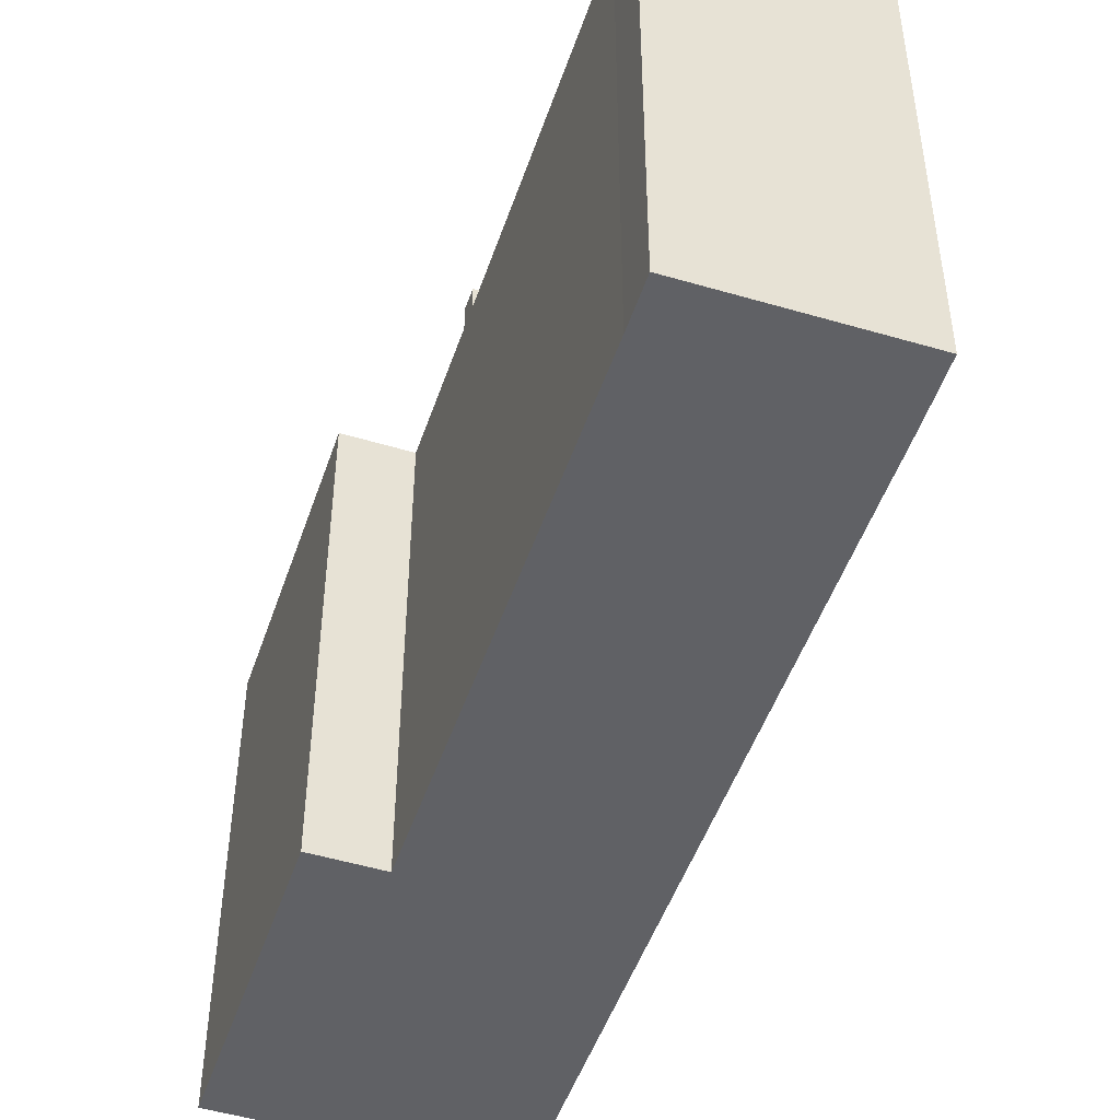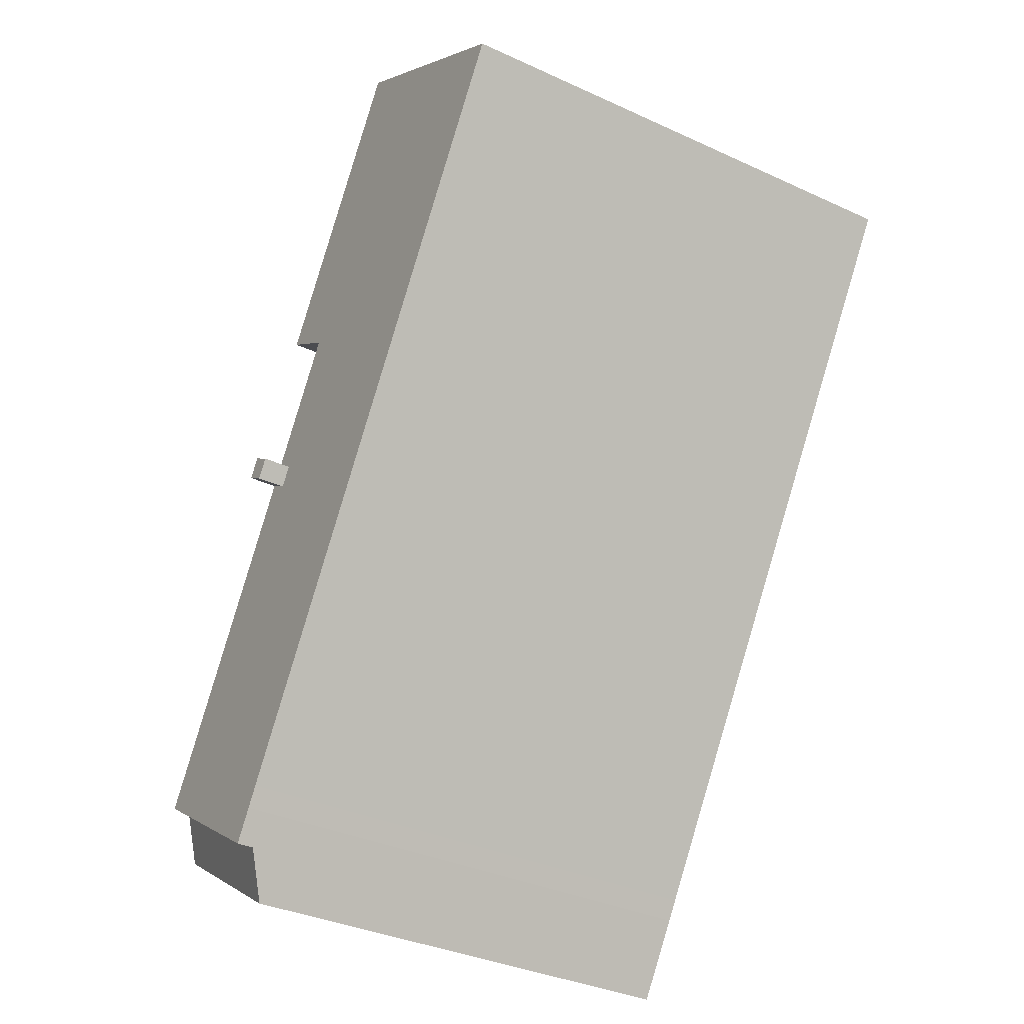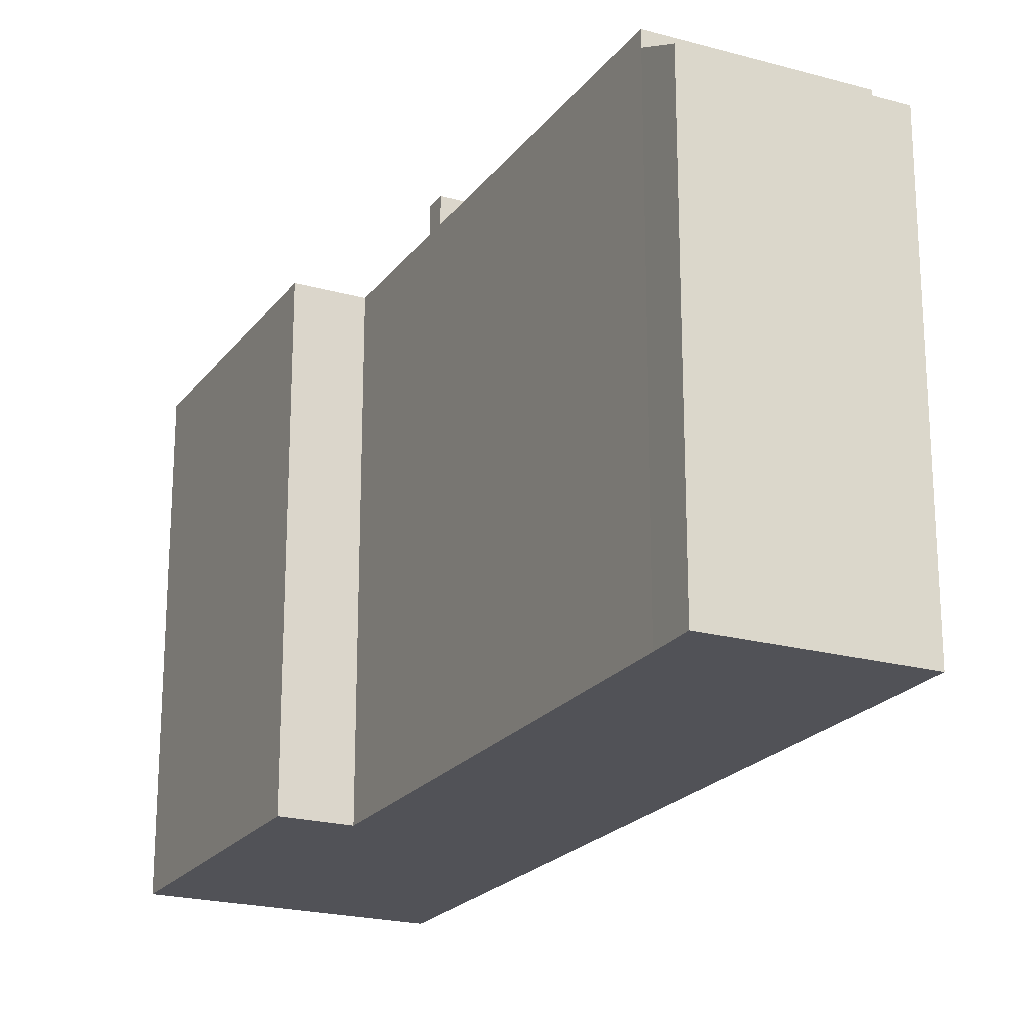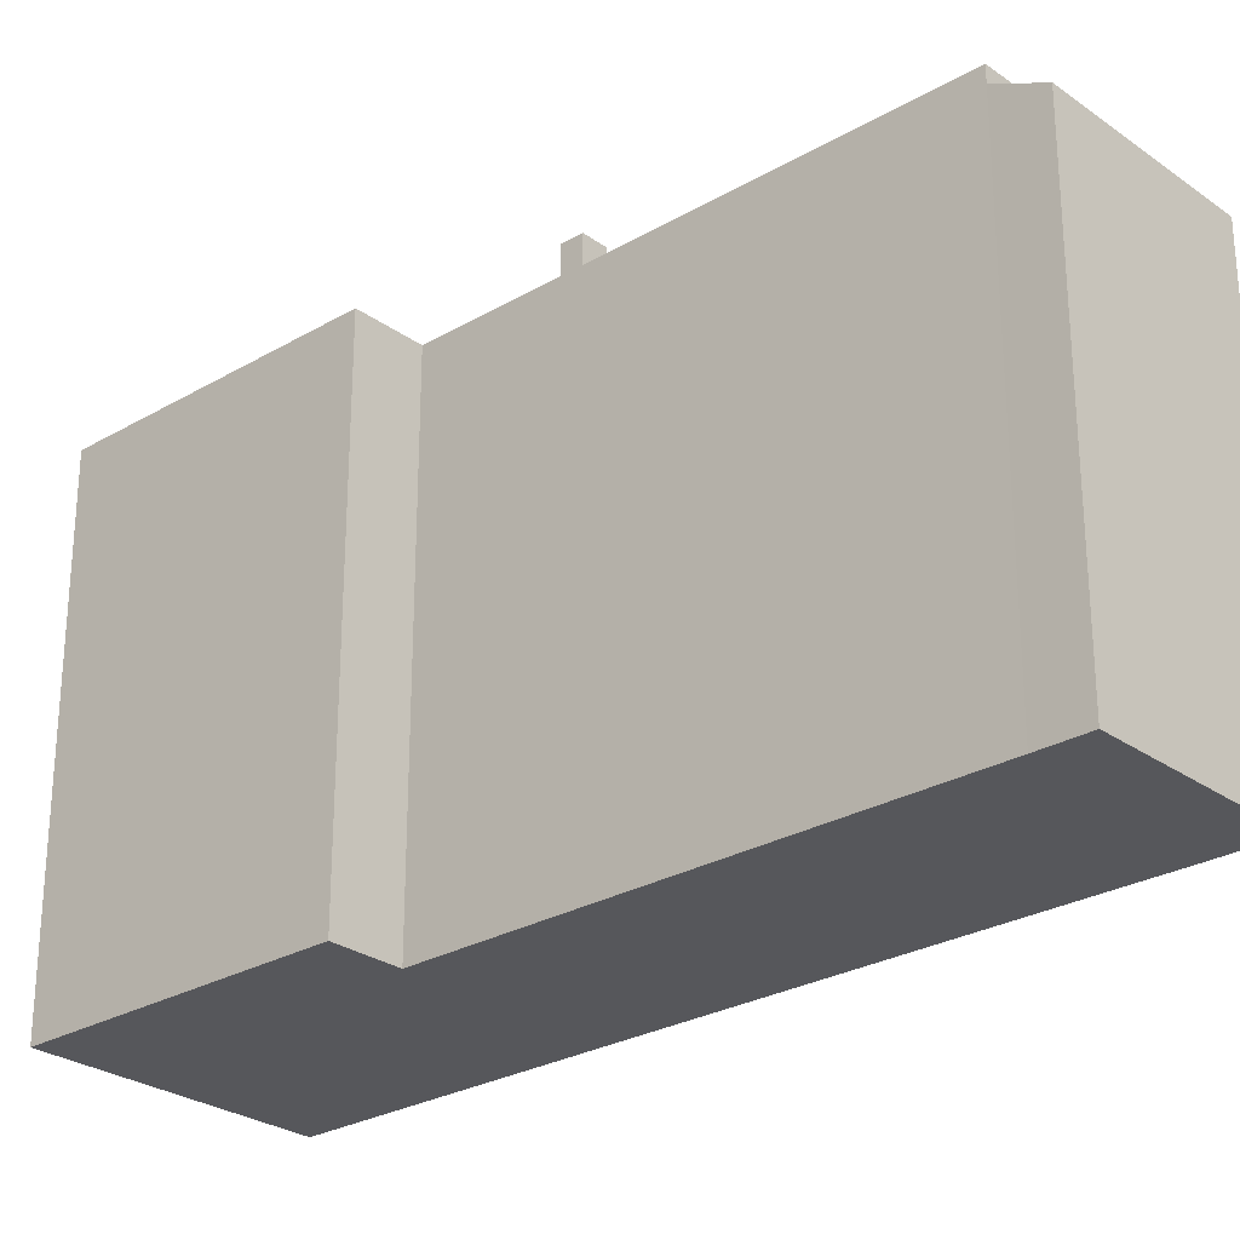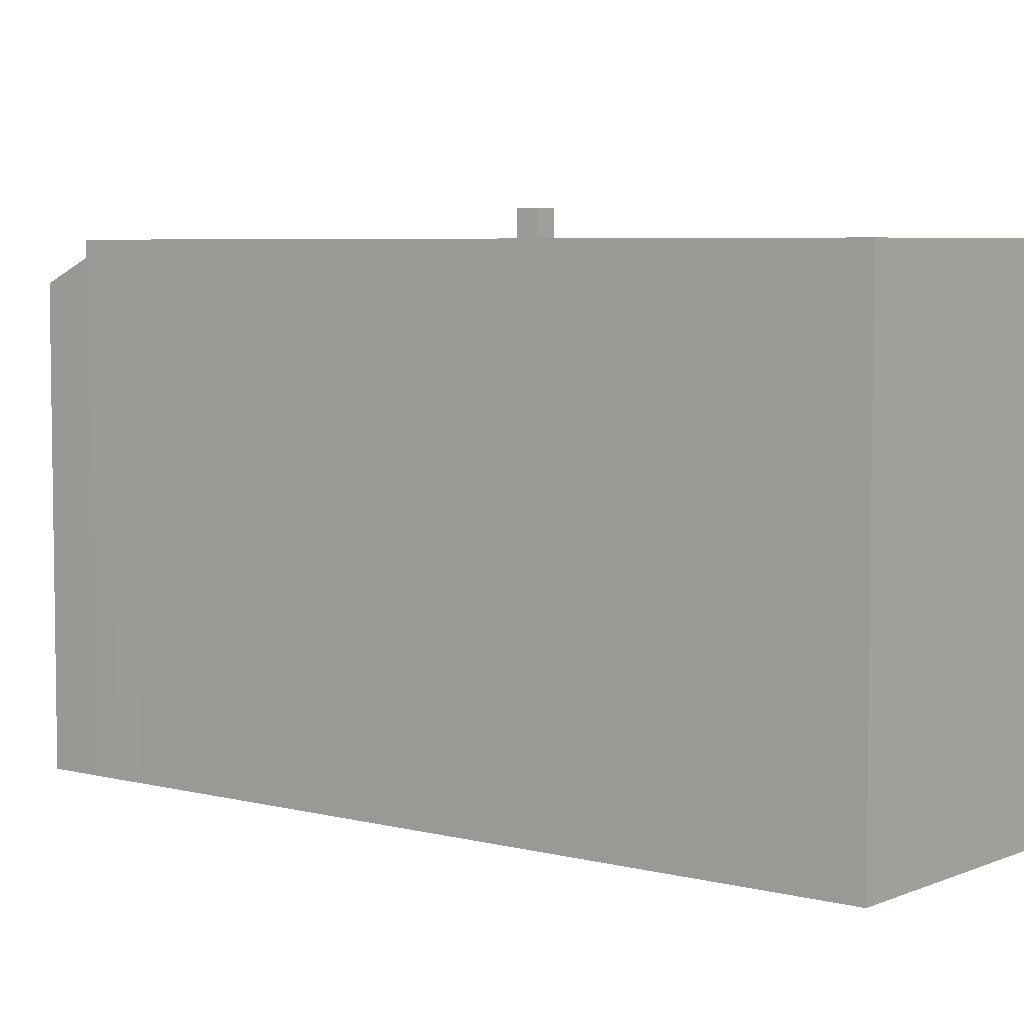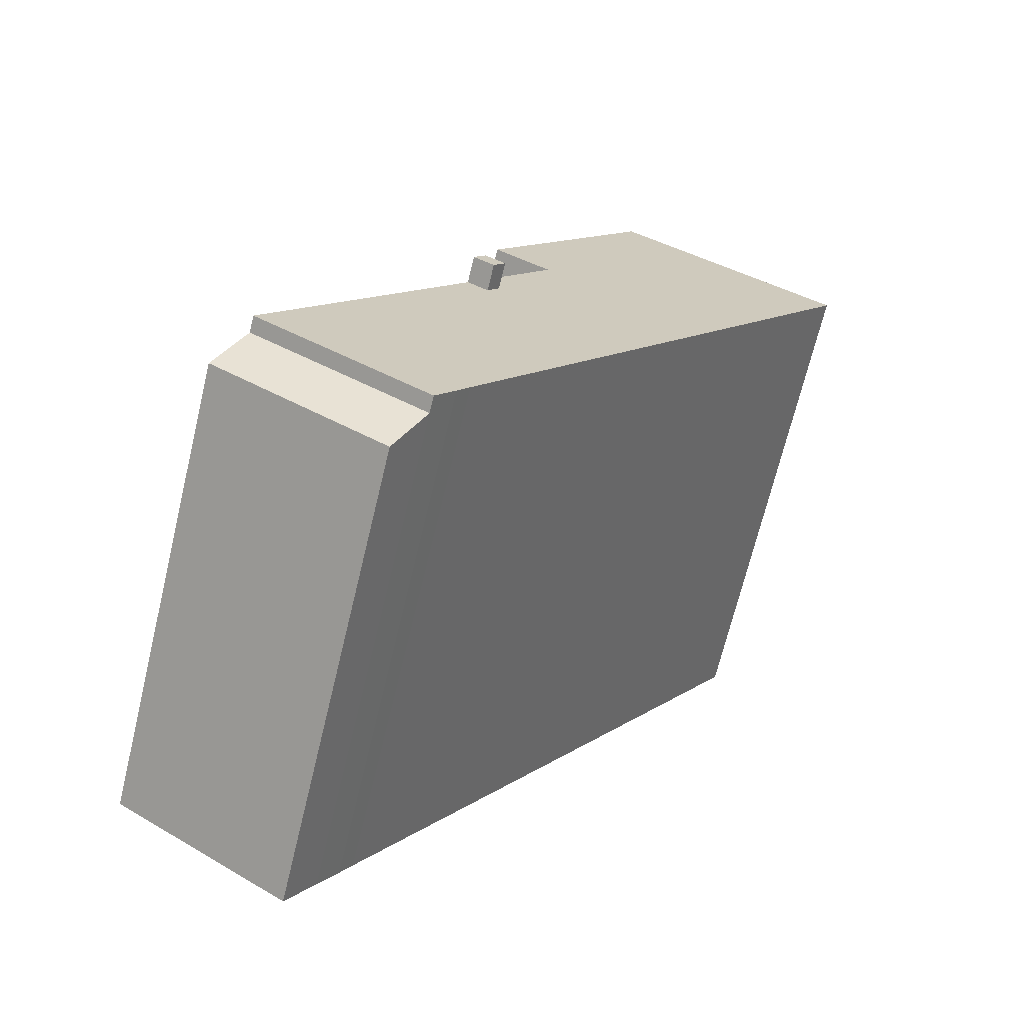
<metadata>
{"format":"obj","ext":"obj","renderer":"f3d","projection":"perspective","resolution":1024,"background":"white","views":[{"elev":-49.3,"azim":128.5,"up":"+Y"},{"elev":-35.2,"azim":-121.4,"up":"+Z"},{"elev":-21.4,"azim":120.5,"up":"+Y"},{"elev":-27.1,"azim":99.0,"up":"+Y"},{"elev":5.5,"azim":-84.6,"up":"+Y"},{"elev":-69.6,"azim":166.4,"up":"+Z"}]}
</metadata>
<code>
v 2.672 6.841 -0.3499
v 2.996 6.841 -0.1394
v 2.74 6.842 -10.18
v 3.07 6.842 -10.69
v 8.344 6.841 -8.379
v 3.609 6.842 -11.52
v 2.408 6.841 -0.5214
v 2.672 6.841 -0.3499
v 2.74 6.842 -10.18
v -8.846 6.842 7.69
v 2.079 6.841 -0.01441
v 2.74 6.842 -10.18
v 2.079 6.841 -0.01441
v 2.408 6.841 -0.5214
v 2.74 6.842 -10.18
v -8.846 6.842 7.69
v 2.667 6.841 0.3676
v 2.079 6.841 -0.01441
v -8.846 6.842 7.69
v 0.5636 6.841 3.609
v 2.667 6.841 0.3676
v 2.74 6.842 -10.18
v 8.344 6.841 -8.379
v 3.07 6.842 -10.69
v -8.846 6.842 7.69
v -0.9814 6.841 9.482
v 0.5636 6.841 3.609
v -8.846 6.842 7.69
v -2.493 6.841 11.81
v -1.513 6.841 10.3
v 2.74 6.842 -10.18
v 2.996 6.841 -0.1394
v 8.344 6.841 -8.379
v -8.846 6.842 7.69
v -1.513 6.841 10.3
v -0.9814 6.841 9.482
v -0.9814 6.841 9.482
v 2.159 6.841 4.644
v 0.5636 6.841 3.609
v 2.079 7.603 -0.01441
v 2.667 7.603 0.3676
v 2.996 7.603 -0.1394
v 2.408 7.603 -0.5214
v 3.609 6.391 -11.52
v 8.344 6.391 -8.379
v 9.113 5.736 -9.541
v 4.378 5.736 -12.68
v -0.9814 -6.806 9.482
v 2.159 -6.806 4.644
v 2.159 6.841 4.644
v -0.9814 6.841 9.482
v -2.493 -6.806 11.81
v -1.513 -6.806 10.3
v -1.513 6.841 10.3
v -2.493 6.841 11.81
v -1.247 -6.806 9.891
v -0.9814 -6.806 9.482
v -0.9814 6.841 9.482
v -1.513 6.841 10.3
v -1.513 -6.806 10.3
v -1.247 -6.806 9.891
v -1.513 6.841 10.3
v -1.247 -6.806 9.891
v -0.9814 6.841 9.482
v 0.5636 6.841 3.609
v 2.159 6.841 4.644
v 2.159 -6.806 4.644
v 0.5636 -6.806 3.609
v 1.615 -6.806 1.988
v 2.667 -6.806 0.3676
v 2.667 6.841 0.3676
v 0.5636 6.841 3.609
v 0.5636 -6.806 3.609
v 1.615 -6.806 1.988
v 0.5636 6.841 3.609
v 1.615 -6.806 1.988
v 2.667 6.841 0.3676
v 2.667 -6.806 0.3676
v 2.996 -6.806 -0.1394
v 2.996 6.841 -0.1394
v 2.667 6.841 0.3676
v 5.67 -6.806 -4.259
v 8.344 6.391 -8.379
v 8.344 6.841 -8.379
v 5.67 -6.806 -4.259
v 8.344 -6.806 -8.379
v 8.344 6.391 -8.379
v 2.996 6.841 -0.1394
v 2.996 -6.806 -0.1394
v 5.67 -6.806 -4.259
v 2.996 6.841 -0.1394
v 5.67 -6.806 -4.259
v 8.344 6.841 -8.379
v 2.667 6.841 0.3676
v 2.996 6.841 -0.1394
v 2.996 7.603 -0.1394
v 2.667 7.603 0.3676
v 8.344 -6.806 -8.379
v 9.113 -6.806 -9.541
v 9.113 5.736 -9.541
v 8.344 6.391 -8.379
v 3.609 6.842 -11.52
v 8.344 6.841 -8.379
v 8.344 6.391 -8.379
v 3.609 6.391 -11.52
v 3.07 6.842 -10.69
v 3.609 6.391 -11.52
v 3.609 -6.806 -11.52
v 3.07 -6.806 -10.69
v 3.07 6.842 -10.69
v 3.609 6.842 -11.52
v 3.609 6.391 -11.52
v 2.74 6.842 -10.18
v 3.07 6.842 -10.69
v 3.07 -6.806 -10.69
v 2.74 -6.806 -10.18
v -8.846 6.842 7.69
v 2.74 6.842 -10.18
v 2.74 -6.806 -10.18
v -8.846 -6.806 7.69
v 3.609 6.391 -11.52
v 3.993 -6.806 -12.1
v 3.609 -6.806 -11.52
v 3.993 -6.806 -12.1
v 4.378 5.736 -12.68
v 4.378 -6.806 -12.68
v 3.609 6.391 -11.52
v 4.378 5.736 -12.68
v 3.993 -6.806 -12.1
v -8.846 -6.806 7.69
v -2.493 -6.806 11.81
v -2.493 6.841 11.81
v -8.846 6.842 7.69
v 2.079 6.841 -0.01441
v 2.667 6.841 0.3676
v 2.667 7.603 0.3676
v 2.079 7.603 -0.01441
v 2.408 7.603 -0.5214
v 2.672 6.841 -0.3499
v 2.408 6.841 -0.5214
v 2.672 6.841 -0.3499
v 2.996 7.603 -0.1394
v 2.996 6.841 -0.1394
v 2.408 7.603 -0.5214
v 2.996 7.603 -0.1394
v 2.672 6.841 -0.3499
v 2.079 7.603 -0.01441
v 2.408 7.603 -0.5214
v 2.408 6.841 -0.5214
v 2.079 6.841 -0.01441
v 4.378 5.736 -12.68
v 6.745 -6.806 -11.11
v 4.378 -6.806 -12.68
v 6.745 -6.806 -11.11
v 9.113 5.736 -9.541
v 9.113 -6.806 -9.541
v 4.378 5.736 -12.68
v 9.113 5.736 -9.541
v 6.745 -6.806 -11.11
v -1.513 -6.806 10.3
v -2.493 -6.806 11.81
v -8.846 -6.806 7.69
v 2.74 -6.806 -10.18
v 3.07 -6.806 -10.69
v 3.609 -6.806 -11.52
v 3.993 -6.806 -12.1
v 4.378 -6.806 -12.68
v 6.745 -6.806 -11.11
v 9.113 -6.806 -9.541
v 8.344 -6.806 -8.379
v 5.67 -6.806 -4.259
v 2.996 -6.806 -0.1394
v 2.667 -6.806 0.3676
v 1.615 -6.806 1.988
v 0.5636 -6.806 3.609
v 2.159 -6.806 4.644
v -0.9814 -6.806 9.482
v -1.247 -6.806 9.891
g CDNNDG02_0003400
f 1 2 3
f 4 5 6
f 7 8 9
f 10 11 12
f 13 14 15
f 16 17 18
f 19 20 21
f 22 23 24
f 25 26 27
f 28 29 30
f 31 32 33
f 34 35 36
f 37 38 39
f 40 42 43
f 42 40 41
f 47 44 46
f 46 44 45
f 48 50 51
f 48 49 50
f 53 54 52
f 52 54 55
f 56 57 58
f 59 60 61
f 62 63 64
f 67 68 66
f 65 66 68
f 69 70 71
f 72 73 74
f 75 76 77
f 78 80 81
f 78 79 80
f 82 83 84
f 85 86 87
f 88 89 90
f 91 92 93
f 97 94 96
f 95 96 94
f 99 100 98
f 98 100 101
f 105 102 103
f 103 104 105
f 107 108 109
f 106 107 109
f 110 111 112
f 113 115 116
f 113 114 115
f 117 119 120
f 117 118 119
f 121 122 123
f 124 125 126
f 127 128 129
f 133 130 132
f 132 130 131
f 134 136 137
f 136 134 135
f 138 139 140
f 141 142 143
f 144 145 146
f 148 149 150
f 147 148 150
f 151 152 153
f 154 155 156
f 157 158 159
f 171 172 163
f 178 160 162
f 177 178 162
f 162 160 161
f 176 177 175
f 163 164 168
f 164 165 168
f 175 162 174
f 165 166 168
f 166 167 168
f 174 162 163
f 173 174 163
f 168 169 170
f 175 177 162
f 170 163 168
f 171 163 170
f 172 173 163

</code>
